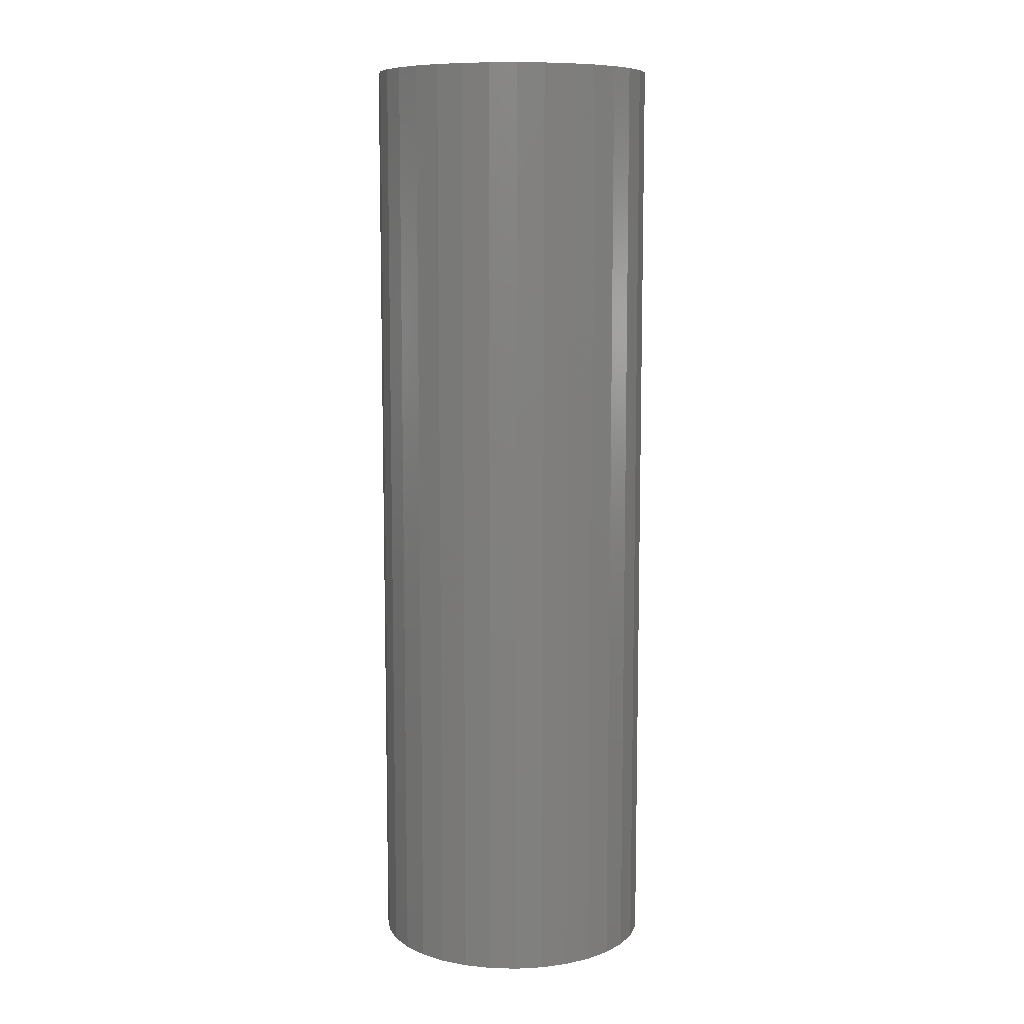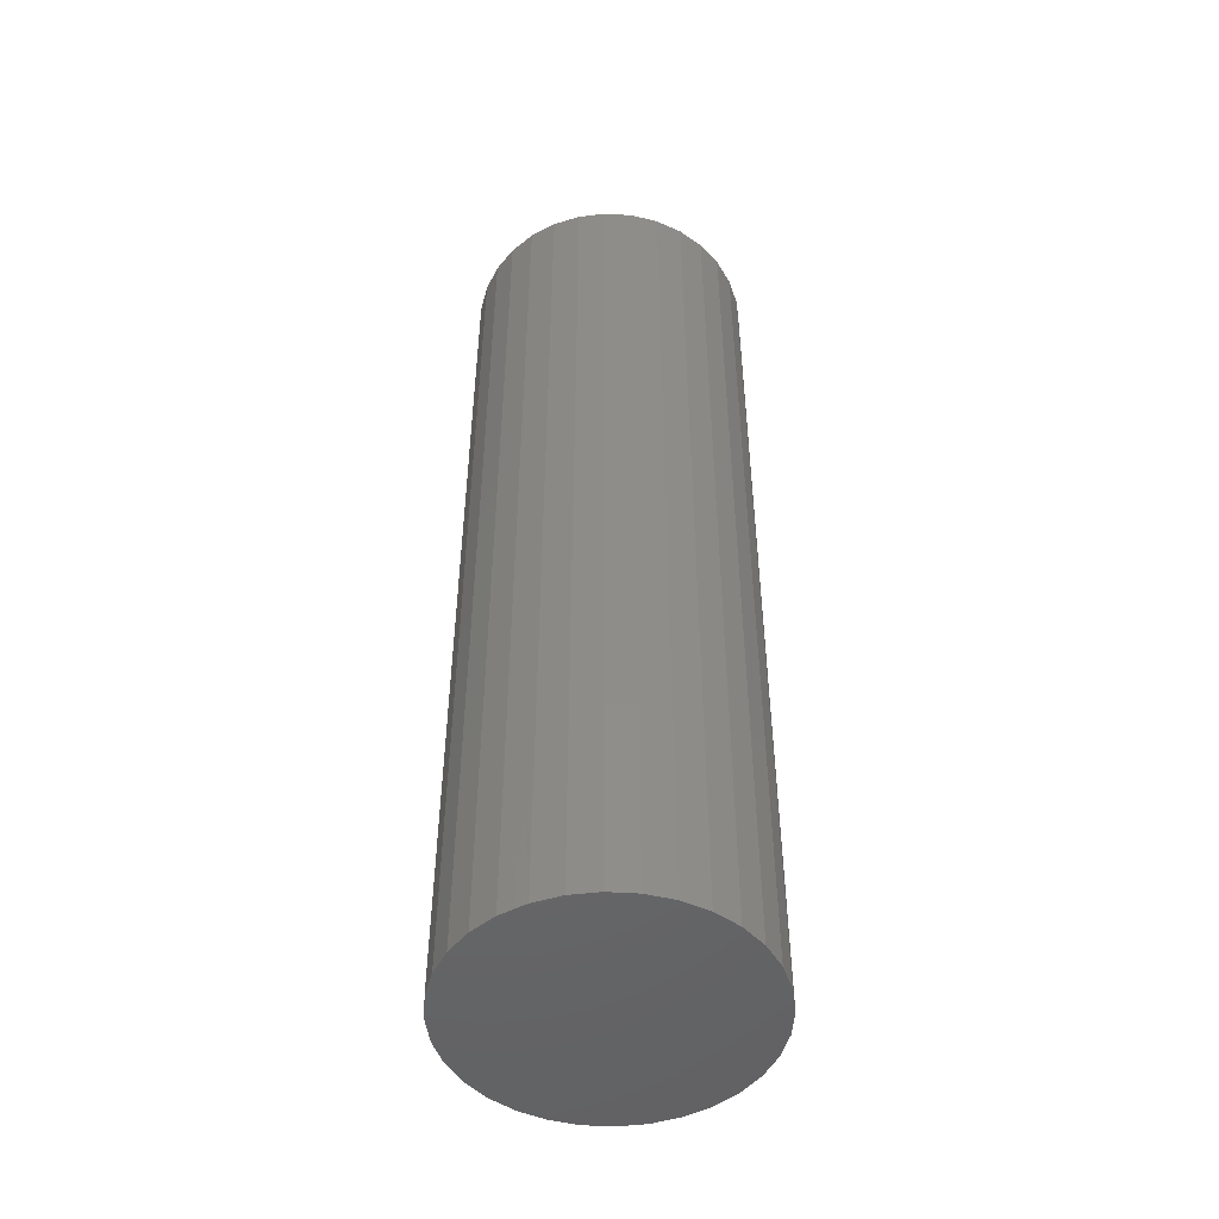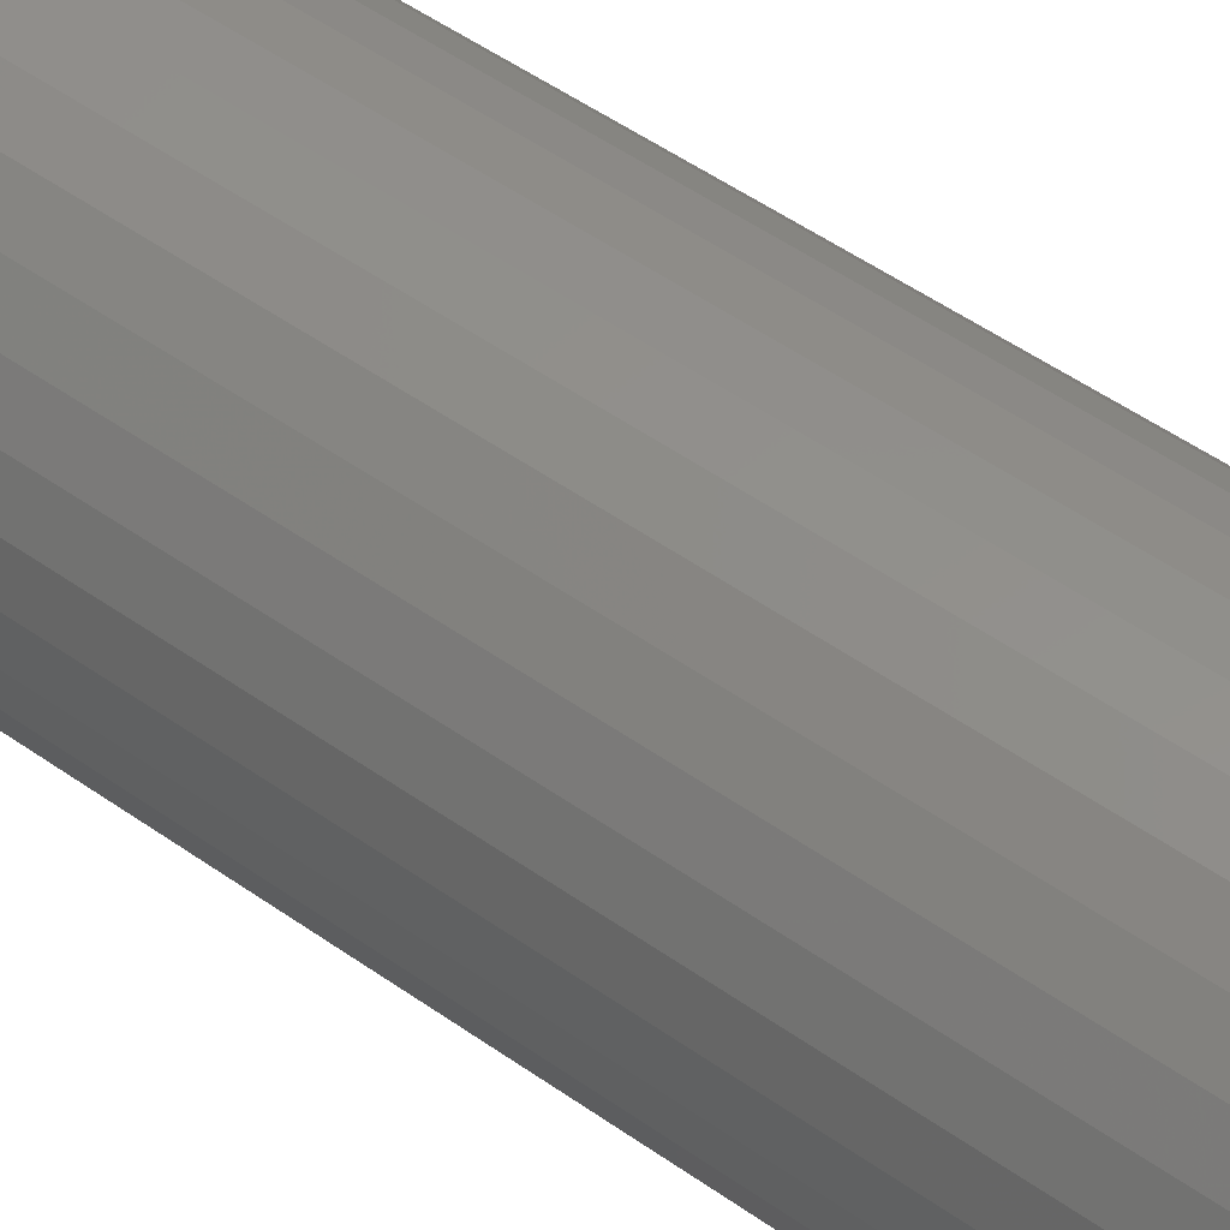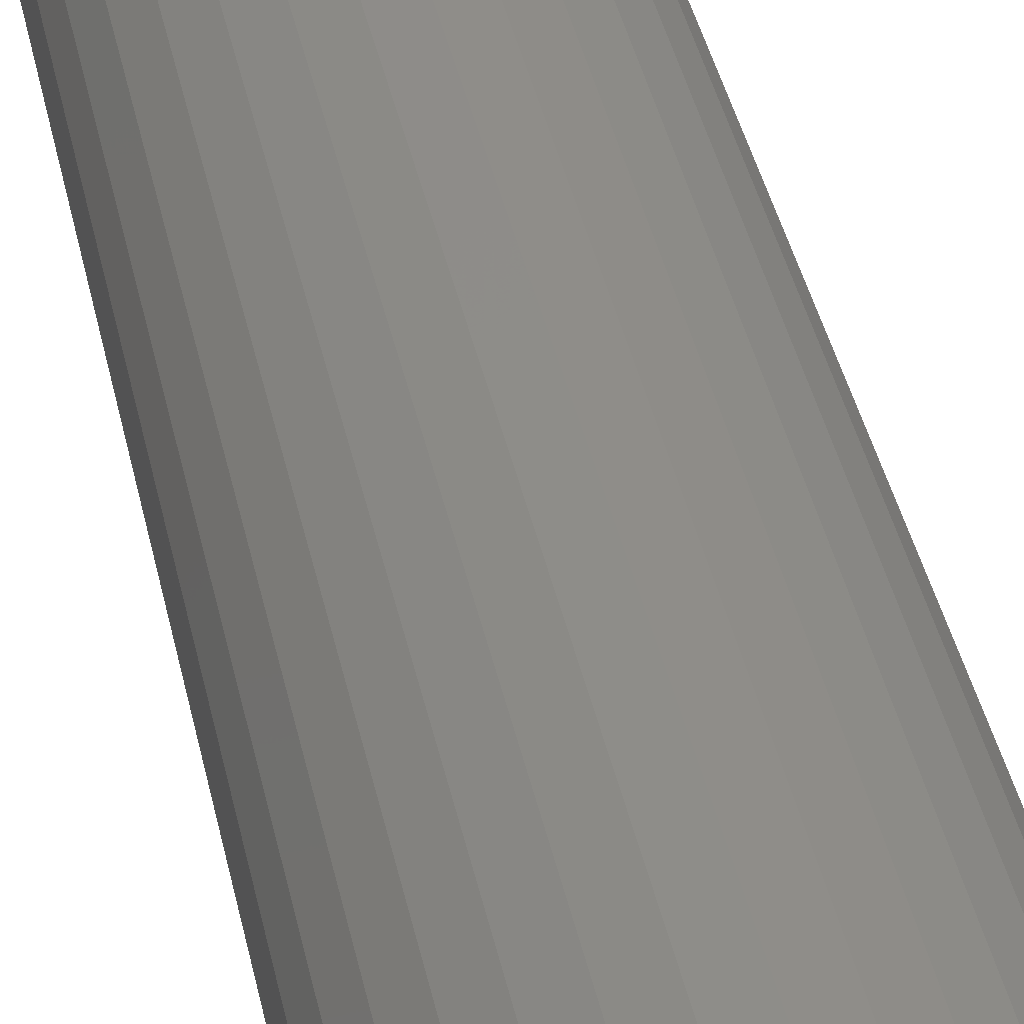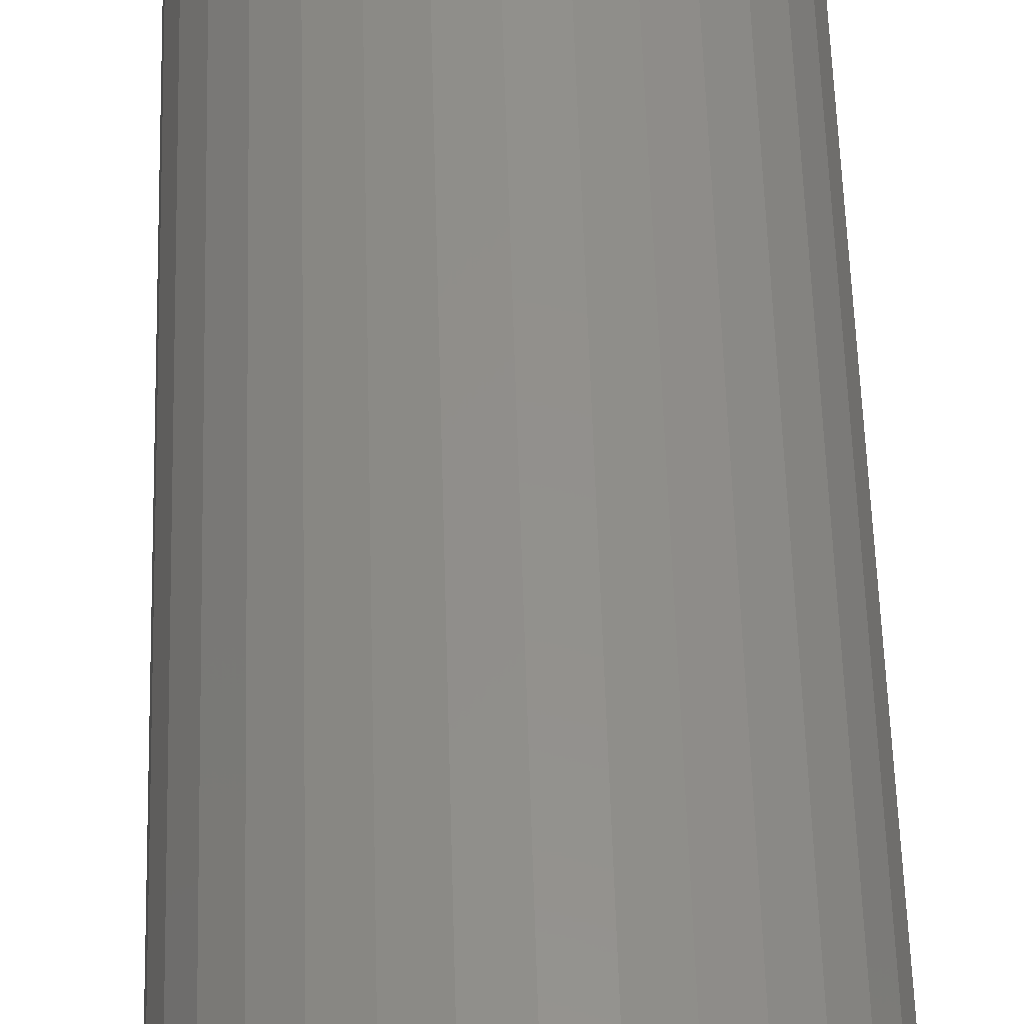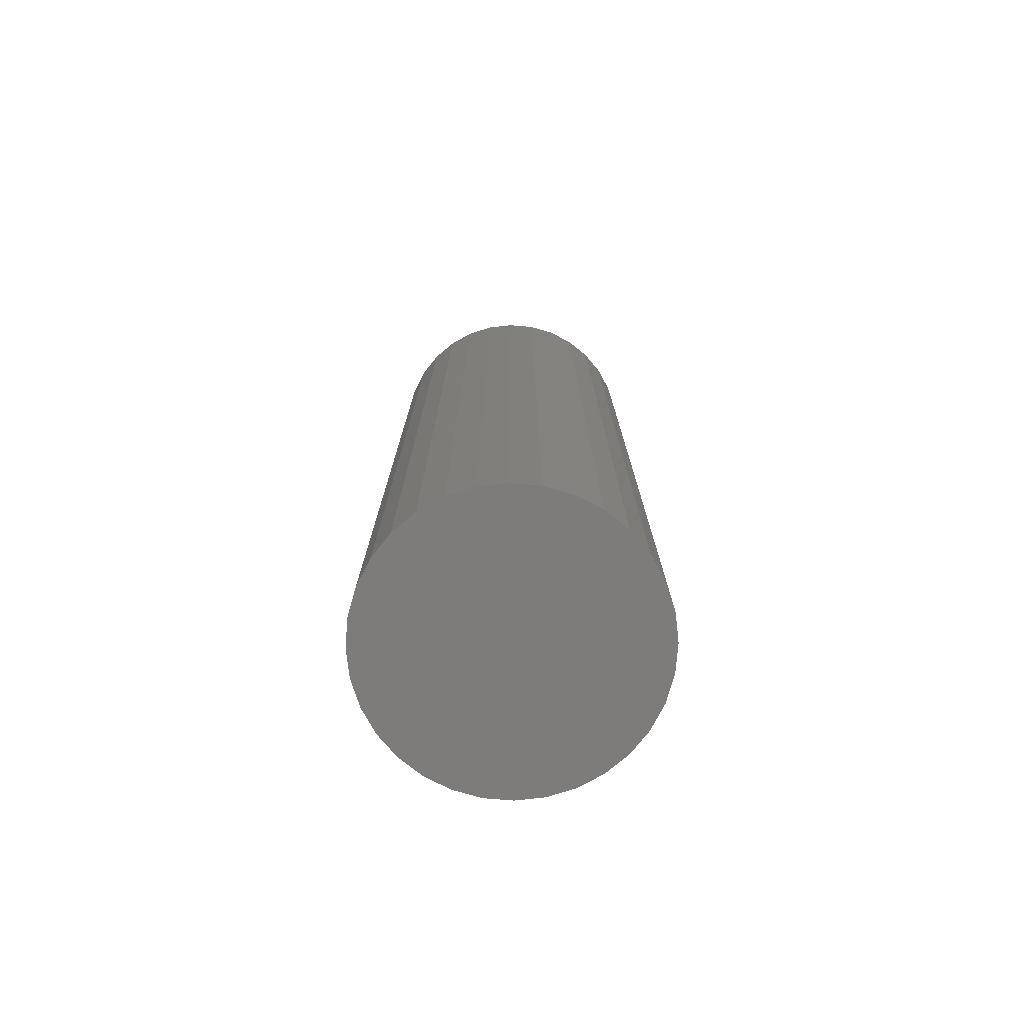
<metadata>
{"format":"stl","ext":"stl","renderer":"f3d","projection":"perspective","resolution":1024,"background":"white","views":[{"elev":9.1,"azim":-159.4,"up":"+Z"},{"elev":-49.0,"azim":46.8,"up":"+Z"},{"elev":50.6,"azim":127.9,"up":"+Y"},{"elev":40.8,"azim":-12.0,"up":"+Y"},{"elev":53.4,"azim":178.4,"up":"+Y"},{"elev":-76.1,"azim":113.3,"up":"+Z"}]}
</metadata>
<code>
# stl→obj: 64 verts, 124 faces
v -0.0002926 0.001471 -0.005
v 0 0.0015 -0.005
v 0.0002926 0.001471 -0.005
v 0.000574 0.001386 -0.005
v 0.0008334 0.001247 -0.005
v 0.001061 0.001061 -0.005
v 0.001247 0.0008334 -0.005
v 0.001386 0.000574 -0.005
v 0.001471 0.0002926 -0.005
v 0.0015 0 -0.005
v 0.001471 -0.0002926 -0.005
v 0.001386 -0.000574 -0.005
v 0.001247 -0.0008334 -0.005
v 0.001061 -0.001061 -0.005
v 0.0008334 -0.001247 -0.005
v 0.000574 -0.001386 -0.005
v 0.0002926 -0.001471 -0.005
v -0 -0.0015 -0.005
v -0.0002926 -0.001471 -0.005
v -0.000574 -0.001386 -0.005
v -0.0008334 -0.001247 -0.005
v -0.001061 -0.001061 -0.005
v -0.001247 -0.0008334 -0.005
v -0.001386 -0.000574 -0.005
v -0.001471 -0.0002926 -0.005
v -0.0015 1e-09 -0.005
v -0.001471 0.0002926 -0.005
v -0.001386 0.000574 -0.005
v -0.001247 0.0008334 -0.005
v -0.001061 0.001061 -0.005
v -0.0008334 0.001247 -0.005
v -0.000574 0.001386 -0.005
v 0 0.0015 0.005
v 0.0002926 0.001471 0.005
v 0.000574 0.001386 0.005
v 0.0008334 0.001247 0.005
v 0.001061 0.001061 0.005
v 0.001247 0.0008334 0.005
v 0.001386 0.000574 0.005
v 0.001471 0.0002926 0.005
v 0.0015 0 0.005
v 0.001471 -0.0002926 0.005
v 0.001386 -0.000574 0.005
v 0.001247 -0.0008334 0.005
v 0.001061 -0.001061 0.005
v 0.0008334 -0.001247 0.005
v 0.000574 -0.001386 0.005
v 0.0002926 -0.001471 0.005
v -0 -0.0015 0.005
v -0.0002926 -0.001471 0.005
v -0.000574 -0.001386 0.005
v -0.0008334 -0.001247 0.005
v -0.001061 -0.001061 0.005
v -0.001247 -0.0008334 0.005
v -0.001386 -0.000574 0.005
v -0.001471 -0.0002926 0.005
v -0.0015 1e-09 0.005
v -0.001471 0.0002926 0.005
v -0.001386 0.000574 0.005
v -0.001247 0.0008334 0.005
v -0.001061 0.001061 0.005
v -0.0008334 0.001247 0.005
v -0.000574 0.001386 0.005
v -0.0002926 0.001471 0.005
f 1 2 3
f 3 4 5
f 5 6 7
f 7 8 9
f 9 10 11
f 11 12 13
f 13 14 15
f 15 16 17
f 17 18 19
f 19 20 21
f 21 22 23
f 23 24 25
f 25 26 27
f 27 28 29
f 29 30 31
f 31 32 1
f 1 3 5
f 5 7 9
f 9 11 13
f 13 15 17
f 17 19 21
f 21 23 25
f 25 27 29
f 29 31 1
f 1 5 9
f 9 13 17
f 17 21 25
f 25 29 1
f 1 9 17
f 17 25 1
f 2 33 34
f 34 3 2
f 3 34 35
f 35 4 3
f 4 35 36
f 36 5 4
f 5 36 37
f 37 6 5
f 6 37 38
f 38 7 6
f 7 38 39
f 39 8 7
f 8 39 40
f 40 9 8
f 9 40 41
f 41 10 9
f 10 41 42
f 42 11 10
f 11 42 43
f 43 12 11
f 12 43 44
f 44 13 12
f 13 44 45
f 45 14 13
f 14 45 46
f 46 15 14
f 15 46 47
f 47 16 15
f 16 47 48
f 48 17 16
f 17 48 49
f 49 18 17
f 18 49 50
f 50 19 18
f 19 50 51
f 51 20 19
f 20 51 52
f 52 21 20
f 21 52 53
f 53 22 21
f 22 53 54
f 54 23 22
f 23 54 55
f 55 24 23
f 24 55 56
f 56 25 24
f 25 56 57
f 57 26 25
f 26 57 58
f 58 27 26
f 27 58 59
f 59 28 27
f 28 59 60
f 60 29 28
f 29 60 61
f 61 30 29
f 30 61 62
f 62 31 30
f 31 62 63
f 63 32 31
f 33 2 1
f 1 64 33
f 32 63 64
f 64 1 32
f 35 34 33
f 33 64 63
f 63 62 61
f 61 60 59
f 59 58 57
f 57 56 55
f 55 54 53
f 53 52 51
f 51 50 49
f 49 48 47
f 47 46 45
f 45 44 43
f 43 42 41
f 41 40 39
f 39 38 37
f 37 36 35
f 35 33 63
f 63 61 59
f 59 57 55
f 55 53 51
f 51 49 47
f 47 45 43
f 43 41 39
f 39 37 35
f 35 63 59
f 59 55 51
f 51 47 43
f 43 39 35
f 35 59 51
f 51 43 35

</code>
